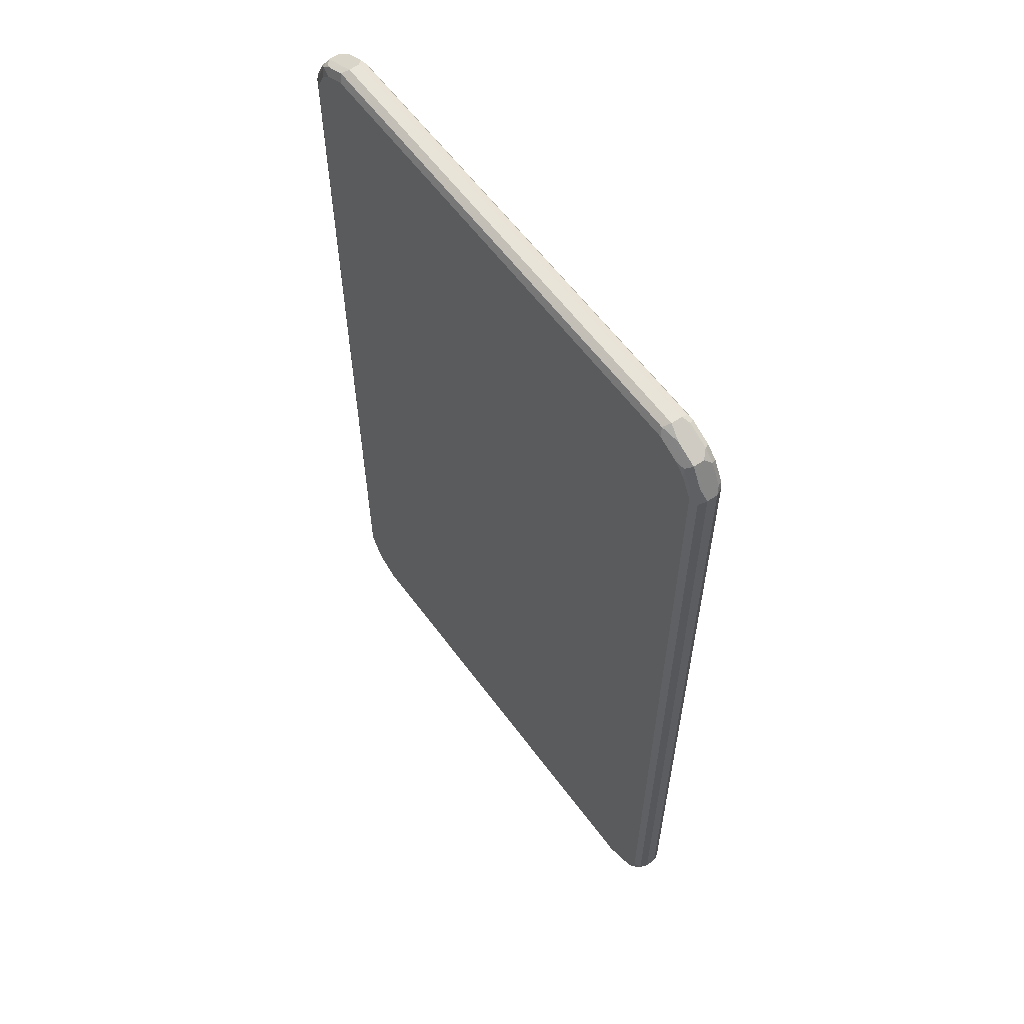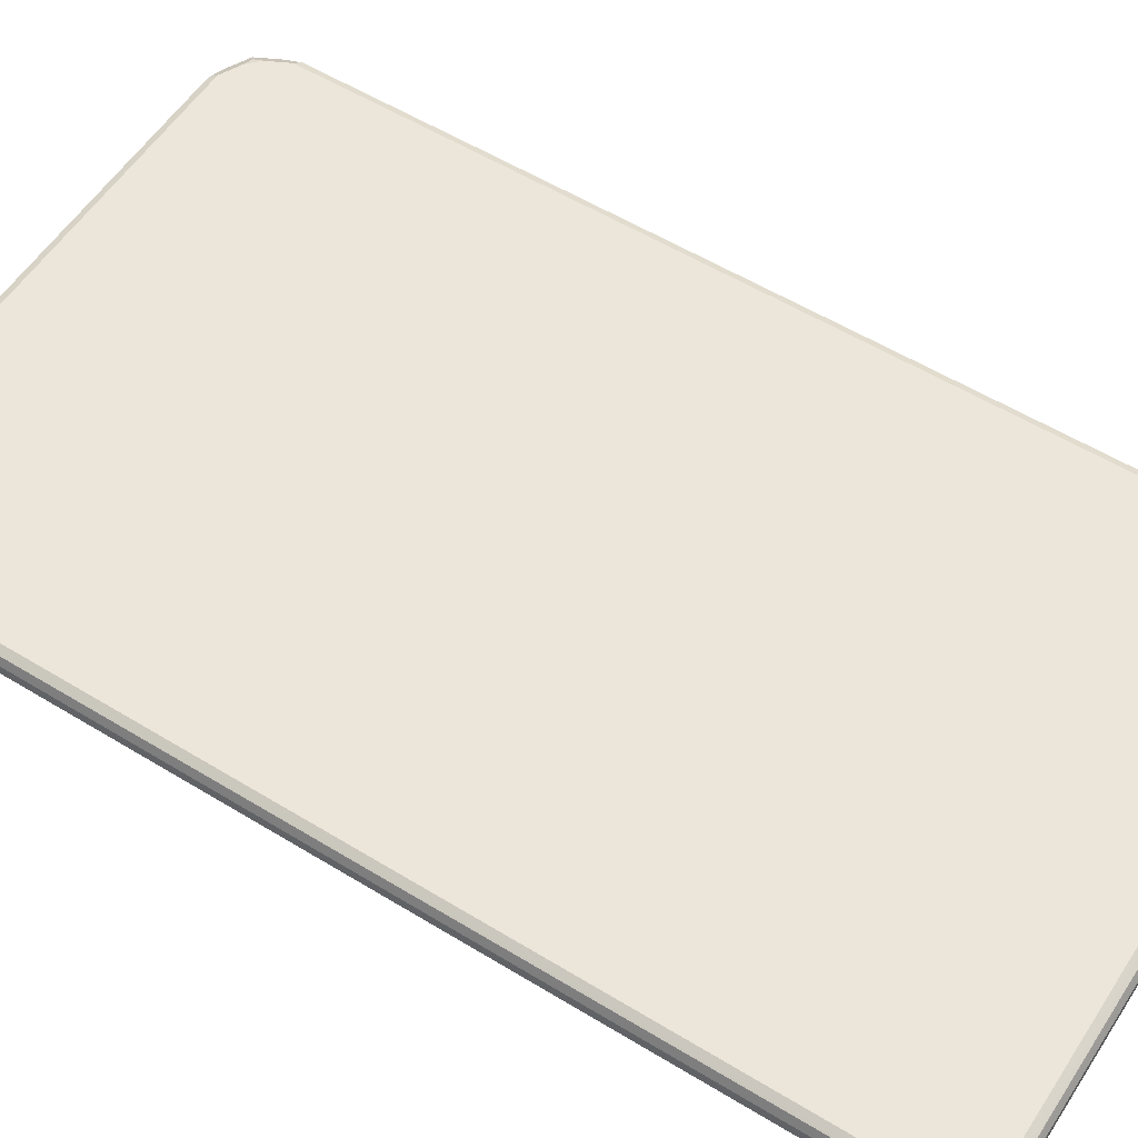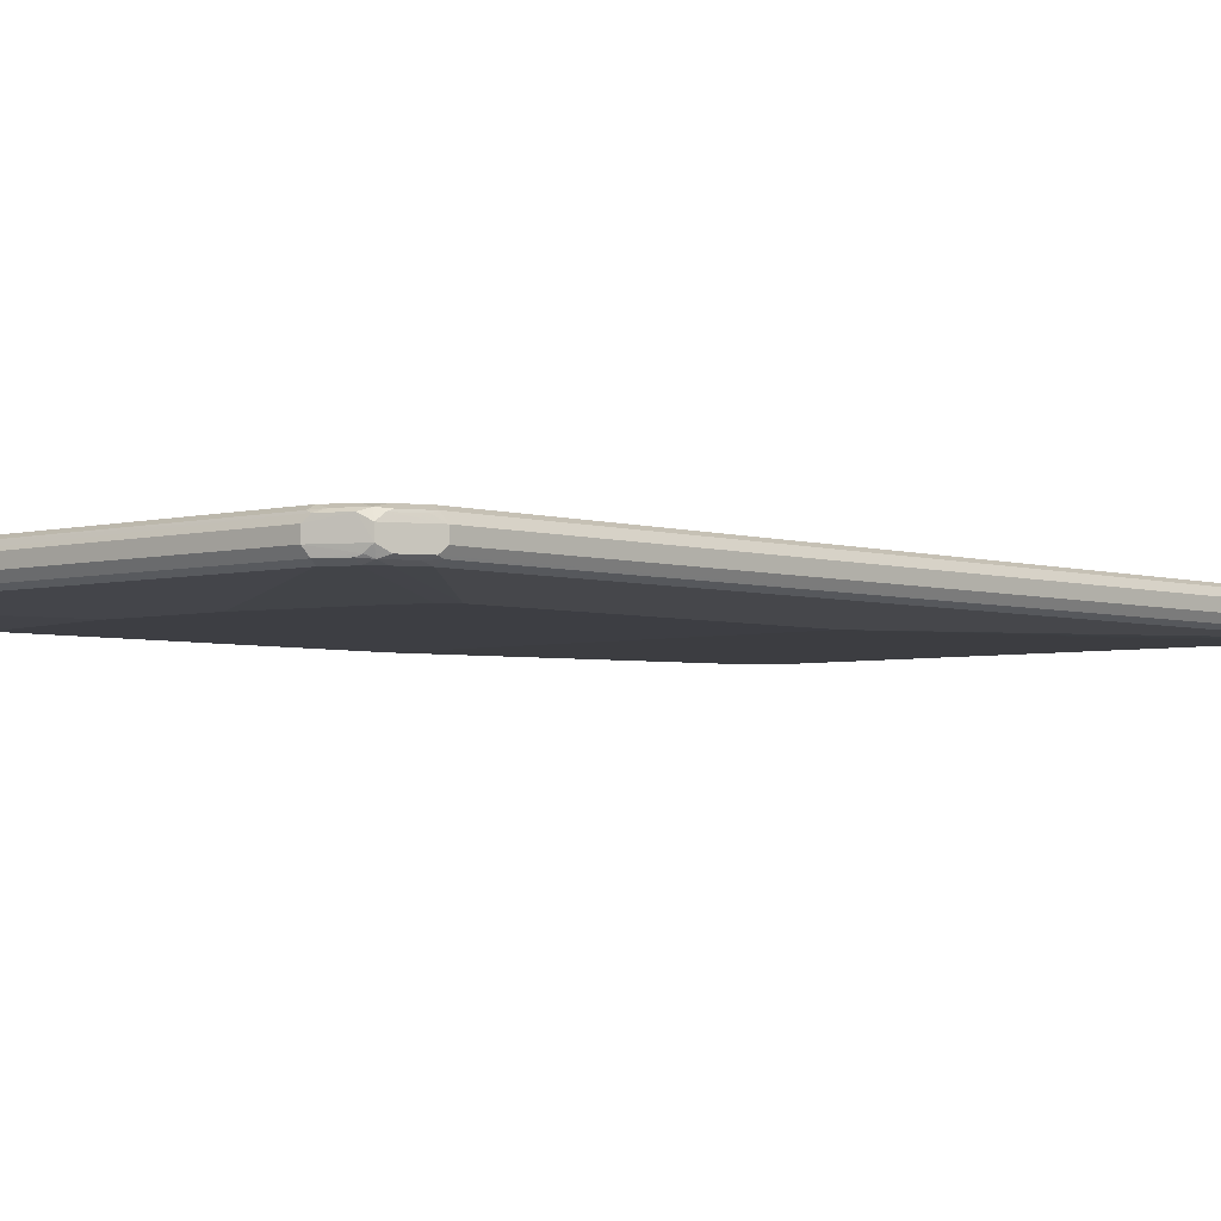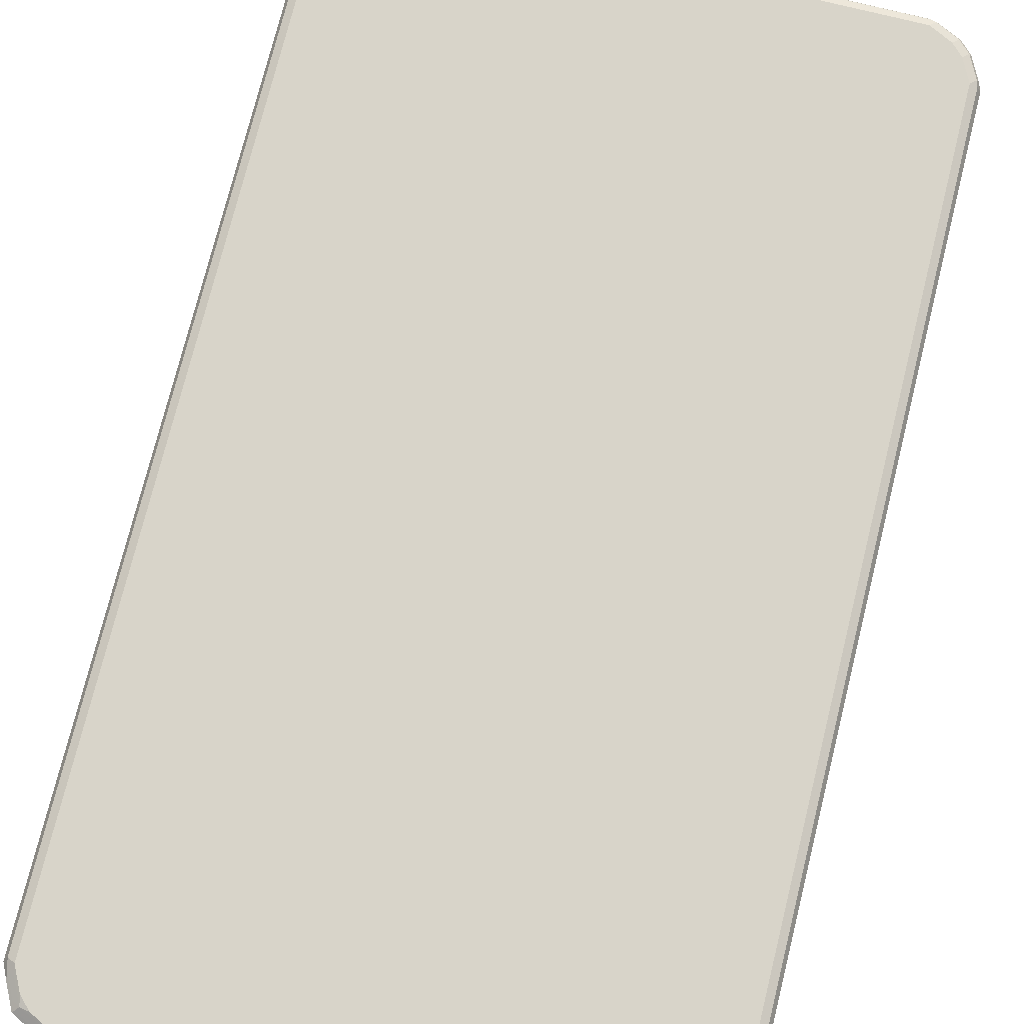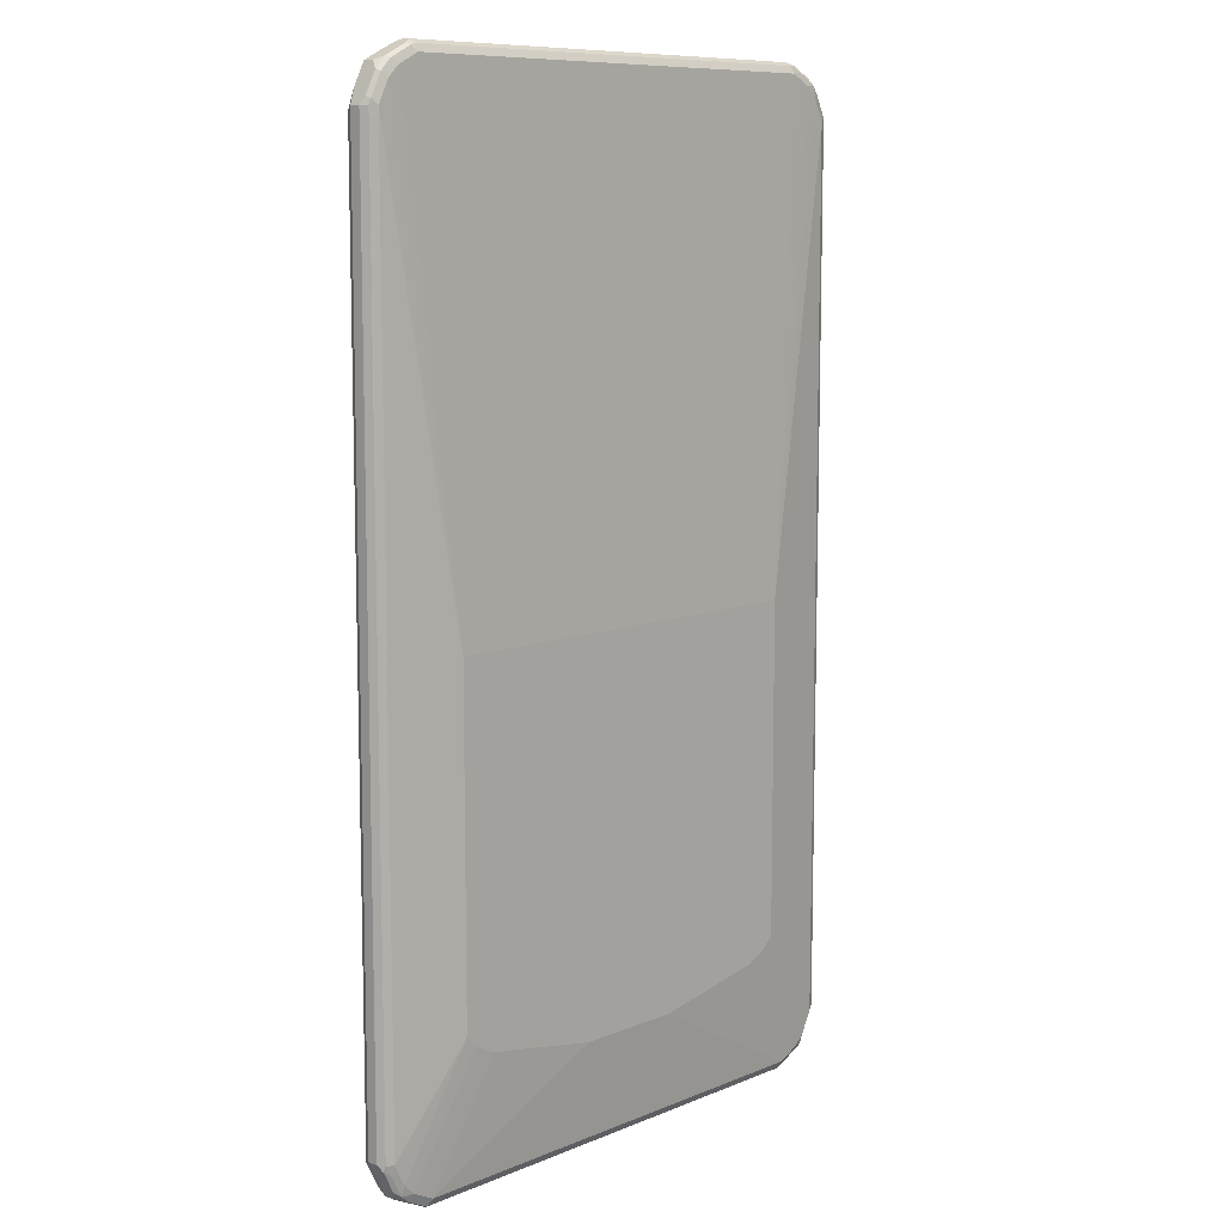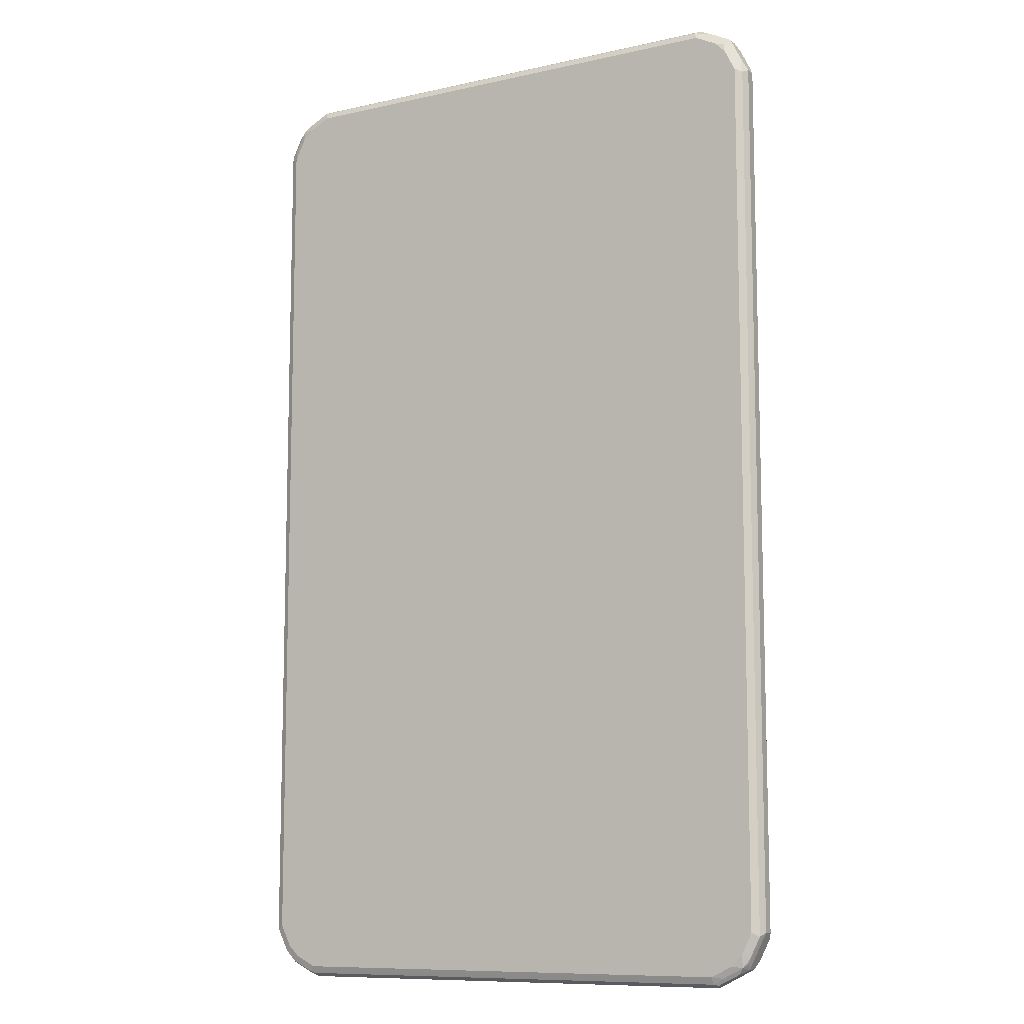
<metadata>
{"format":"obj","ext":"obj","renderer":"f3d","projection":"perspective","resolution":1024,"background":"white","views":[{"elev":60.4,"azim":53.7,"up":"+Y"},{"elev":56.1,"azim":-57.4,"up":"+Z"},{"elev":-3.7,"azim":42.4,"up":"+Z"},{"elev":75.3,"azim":-166.0,"up":"+Z"},{"elev":9.5,"azim":133.4,"up":"+Y"},{"elev":-9.9,"azim":29.9,"up":"+Y"}]}
</metadata>
<code>
v -0.5204 -0.7901 0
v -0.5139 -0.7837 -0.01284
v -0.5107 -0.7998 -0.009637
v -0.5075 -0.8158 -0.006422
v -0.4882 -0.8543 -0.006422
v -0.5204 -0.7901 0.01927
v -0.5204 0.7901 0
v -0.501 -0.7901 -0.01927
v -0.5139 0.7965 -0.01284
v -0.4979 -0.8063 -0.01606
v -0.4915 -0.8384 -0.009637
v -0.4722 -0.8576 -0.009637
v -0.4497 -0.8736 -0.006422
v -0.424 -0.8866 0
v -0.4882 -0.8543 0.01284
v -0.4786 -0.8448 -0.01606
v -0.4946 -0.8415 0.0257
v -0.5139 -0.803 0.0257
v -0.5107 -0.7998 0.03373
v -0.5139 -0.7901 0.03212
v -0.5155 0.7998 0.02891
v -0.5204 0.7901 0.01927
v -0.4963 0.8384 0.02891
v -0.4882 0.8543 0
v -0.4915 0.8432 -0.009637
v -0.5107 0.8047 -0.009637
v -0.3662 -0.6167 -0.03855
v -0.4818 -0.8286 -0.01927
v -0.501 0.7901 -0.01927
v -0.4946 0.8351 -0.01284
v -0.4336 -0.8769 -0.009637
v -0.4176 -0.88 -0.01284
v 0.424 -0.8866 0
v -0.424 -0.8866 0.01927
v -0.4754 -0.8608 0.0257
v -0.4625 -0.8479 -0.01927
v -0.424 -0.8672 -0.01927
v -0.44 -0.8641 -0.01606
v -0.4915 -0.8384 0.03373
v -0.501 -0.7901 0.03855
v -0.501 0.7901 0.03855
v -0.5139 0.7901 0.03212
v -0.5035 0.8094 0.03373
v -0.4842 0.8479 0.03373
v -0.4882 0.8543 0.01927
v -0.4722 0.8625 -0.009637
v -0.4818 0.8503 -0.01445
v -0.3469 -0.636 -0.03855
v -0.3662 -0.01927 -0.03855
v -0.4818 0.8286 -0.01927
v 0.4304 -0.88 -0.01284
v 0.424 -0.8866 0.01927
v 0.477 -0.8576 -0.009637
v 0.4882 -0.8543 0
v 0.4722 -0.8625 0.02891
v 0.4336 -0.8818 0.02891
v -0.424 -0.88 0.03212
v -0.4336 -0.8769 0.03373
v -0.4369 -0.88 0.0257
v -0.4722 -0.8576 0.03373
v -0.3083 -0.6552 -0.03855
v -0.09628 -0.6938 -0.03855
v 0.424 -0.8672 -0.01927
v -0.4818 -0.8286 0.03855
v -0.4818 0.8286 0.03855
v -0.4625 0.8479 0.03855
v -0.469 0.8608 0.03212
v -0.477 0.8576 0.02891
v -0.424 0.8866 0.01927
v -0.4433 0.8696 -0.01445
v -0.424 0.8866 0
v -0.4336 0.8818 -0.009637
v -0.4625 0.8479 -0.01927
v 0.3662 -0.01927 -0.03855
v -0.424 0.8672 -0.01927
v 0.469 -0.8608 -0.01284
v 0.4842 -0.8479 -0.01445
v 0.4882 -0.8543 0.01927
v 0.4963 -0.8384 -0.009637
v 0.4818 -0.8503 0.03373
v 0.4433 -0.8696 0.03373
v 0.424 -0.88 0.03212
v 0.424 -0.8672 0.03855
v -0.424 -0.8672 0.03855
v -0.4625 -0.8479 0.03855
v 0.09628 -0.6938 -0.03855
v 0.3083 -0.6552 -0.03855
v 0.3469 -0.636 -0.03855
v 0.4625 -0.8479 -0.01927
v -0.424 0.8672 0.03855
v -0.4304 0.88 0.03212
v 0.424 0.8866 0.01927
v -0.424 0.88 -0.01284
v 0.424 0.8866 0
v 0.424 0.88 -0.01284
v 0.3662 -0.6167 -0.03855
v 0.424 0.8672 -0.01927
v 0.4625 0.8479 -0.01927
v 0.4818 0.8286 -0.01927
v 0.501 0.7901 -0.01927
v 0.4336 0.8769 -0.01445
v 0.4818 -0.8286 -0.01927
v 0.5035 -0.8094 -0.01445
v 0.4915 -0.8432 0.02891
v 0.5204 -0.7901 0.01927
v 0.5155 -0.7998 -0.009637
v 0.5204 -0.7901 0
v 0.4946 -0.8351 0.03212
v 0.4818 -0.8286 0.03855
v 0.4625 -0.8479 0.03855
v 0.424 0.8672 0.03855
v 0.4176 0.88 0.03212
v 0.4336 0.8769 0.02891
v 0.4497 0.8736 0.0257
v 0.4882 0.8543 0.0257
v 0.4369 0.88 -0.006422
v 0.4882 0.8543 0.006422
v 0.4754 0.8608 -0.006422
v 0.501 -0.7901 -0.01927
v 0.4722 0.8576 -0.01445
v 0.4915 0.8384 -0.01445
v 0.5107 0.7998 -0.01445
v 0.5139 -0.7901 -0.01284
v 0.5107 -0.8047 0.02891
v 0.5139 -0.7965 0.03212
v 0.5204 0.7901 0.01927
v 0.5139 0.7901 -0.01284
v 0.5204 0.7901 0
v 0.501 -0.7901 0.03855
v 0.4625 0.8479 0.03855
v 0.4786 0.8448 0.03533
v 0.44 0.8641 0.03533
v 0.4722 0.8576 0.02891
v 0.4915 0.8384 0.02891
v 0.5075 0.8158 0.0257
v 0.4946 0.8415 -0.006422
v 0.5139 0.803 -0.006422
v 0.5139 0.7837 0.03212
v 0.5107 0.7998 0.02891
v 0.501 0.7901 0.03855
v 0.4818 0.8286 0.03855
v 0.4979 0.8063 0.03533
f 1 2 3
f 1 3 4
f 1 4 5
f 1 5 15
f 1 15 6
f 1 6 22
f 1 22 7
f 1 7 9
f 1 9 2
f 2 8 3
f 2 9 29
f 2 29 8
f 3 8 10
f 3 10 16
f 3 16 11
f 3 11 5
f 3 5 4
f 5 12 13
f 5 13 14
f 5 14 34
f 5 34 15
f 5 11 16
f 5 16 12
f 6 15 17
f 6 17 18
f 6 18 19
f 6 19 20
f 6 20 21
f 6 21 22
f 7 22 23
f 7 23 24
f 7 24 25
f 7 25 26
f 7 26 9
f 8 27 28
f 8 28 16
f 8 16 10
f 8 29 49
f 8 49 27
f 9 26 25
f 9 25 30
f 9 30 50
f 9 50 29
f 12 31 13
f 12 16 38
f 12 38 31
f 13 31 14
f 14 32 51
f 14 51 33
f 14 33 52
f 14 52 34
f 14 31 32
f 15 34 35
f 15 35 17
f 16 28 36
f 16 36 37
f 16 37 38
f 17 39 19
f 17 19 18
f 17 35 60
f 17 60 39
f 19 39 64
f 19 64 40
f 19 40 41
f 19 41 42
f 19 42 20
f 20 42 21
f 21 42 43
f 21 43 44
f 21 44 23
f 21 23 22
f 23 44 45
f 23 45 24
f 24 45 46
f 24 46 47
f 24 47 25
f 25 47 30
f 27 48 36
f 27 36 28
f 27 49 74
f 27 74 96
f 27 96 88
f 27 88 87
f 27 87 86
f 27 86 62
f 27 62 61
f 27 61 48
f 29 50 49
f 30 47 50
f 31 38 37
f 31 37 32
f 32 37 63
f 32 63 51
f 33 51 53
f 33 53 54
f 33 54 55
f 33 55 52
f 34 52 56
f 34 56 57
f 34 57 58
f 34 58 59
f 34 59 35
f 35 59 60
f 36 48 37
f 37 48 61
f 37 61 62
f 37 62 86
f 37 86 63
f 39 60 85
f 39 85 64
f 40 64 85
f 40 85 84
f 40 84 83
f 40 83 110
f 40 110 109
f 40 109 129
f 40 129 140
f 40 140 141
f 40 141 130
f 40 130 111
f 40 111 90
f 40 90 66
f 40 66 65
f 40 65 41
f 41 65 44
f 41 44 43
f 41 43 42
f 44 65 66
f 44 66 67
f 44 67 68
f 44 68 45
f 45 68 69
f 45 69 46
f 46 70 47
f 46 69 71
f 46 71 72
f 46 72 70
f 47 70 75
f 47 75 73
f 47 73 50
f 49 50 73
f 49 73 75
f 49 75 97
f 49 97 74
f 51 63 89
f 51 89 76
f 51 76 53
f 52 55 56
f 53 76 77
f 53 77 54
f 54 78 55
f 54 77 79
f 54 79 78
f 55 78 80
f 55 80 81
f 55 81 56
f 56 81 82
f 56 82 57
f 57 82 58
f 58 82 83
f 58 83 84
f 58 84 60
f 58 60 59
f 60 84 85
f 63 86 87
f 63 87 88
f 63 88 89
f 66 90 91
f 66 91 67
f 67 91 68
f 68 91 69
f 69 92 94
f 69 94 71
f 69 91 112
f 69 112 92
f 70 93 75
f 70 72 93
f 71 94 72
f 72 94 95
f 72 95 93
f 74 97 98
f 74 98 99
f 74 99 100
f 74 100 119
f 74 119 96
f 75 93 101
f 75 101 97
f 76 89 77
f 77 89 102
f 77 102 119
f 77 119 103
f 77 103 106
f 77 106 79
f 78 104 80
f 78 79 105
f 78 105 104
f 79 106 107
f 79 107 105
f 80 104 108
f 80 108 109
f 80 109 110
f 80 110 83
f 80 83 81
f 81 83 82
f 88 96 102
f 88 102 89
f 90 111 112
f 90 112 91
f 92 112 113
f 92 113 114
f 92 114 115
f 92 115 117
f 92 117 94
f 93 95 101
f 94 116 101
f 94 101 95
f 94 117 118
f 94 118 116
f 96 119 102
f 97 101 120
f 97 120 98
f 98 120 121
f 98 121 99
f 99 121 122
f 99 122 100
f 100 122 119
f 101 116 120
f 103 119 123
f 103 123 106
f 104 124 125
f 104 125 108
f 104 105 124
f 105 125 124
f 105 107 128
f 105 128 126
f 105 126 138
f 105 138 125
f 106 123 127
f 106 127 128
f 106 128 107
f 108 125 129
f 108 129 109
f 111 130 131
f 111 131 132
f 111 132 113
f 111 113 112
f 113 132 131
f 113 131 133
f 113 133 114
f 114 133 115
f 115 133 131
f 115 131 134
f 115 134 139
f 115 139 135
f 115 135 126
f 115 126 128
f 115 128 117
f 116 118 120
f 117 128 136
f 117 136 118
f 118 136 121
f 118 121 120
f 119 122 123
f 121 136 137
f 121 137 122
f 122 137 128
f 122 128 127
f 122 127 123
f 125 138 140
f 125 140 129
f 126 135 139
f 126 139 138
f 128 137 136
f 130 141 131
f 131 141 140
f 131 140 142
f 131 142 139
f 131 139 134
f 138 139 140
f 139 142 140

</code>
